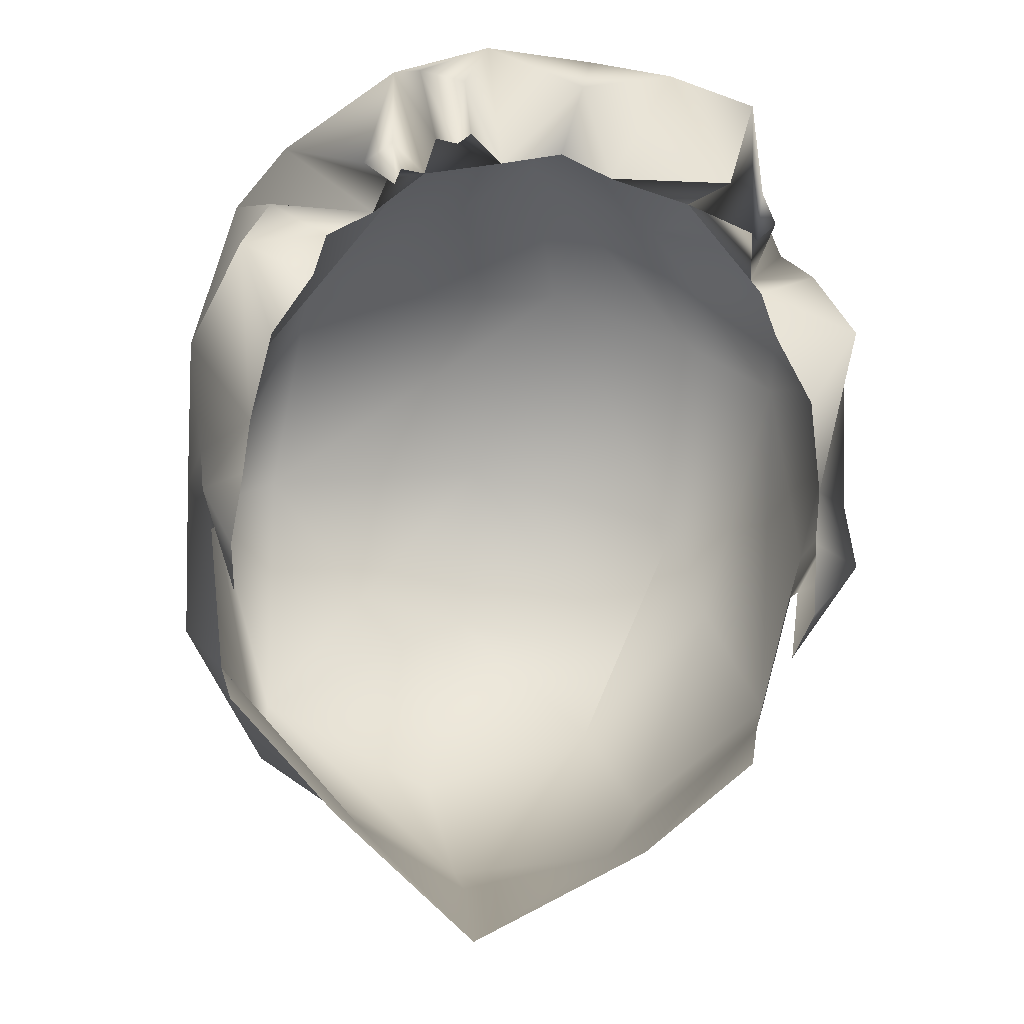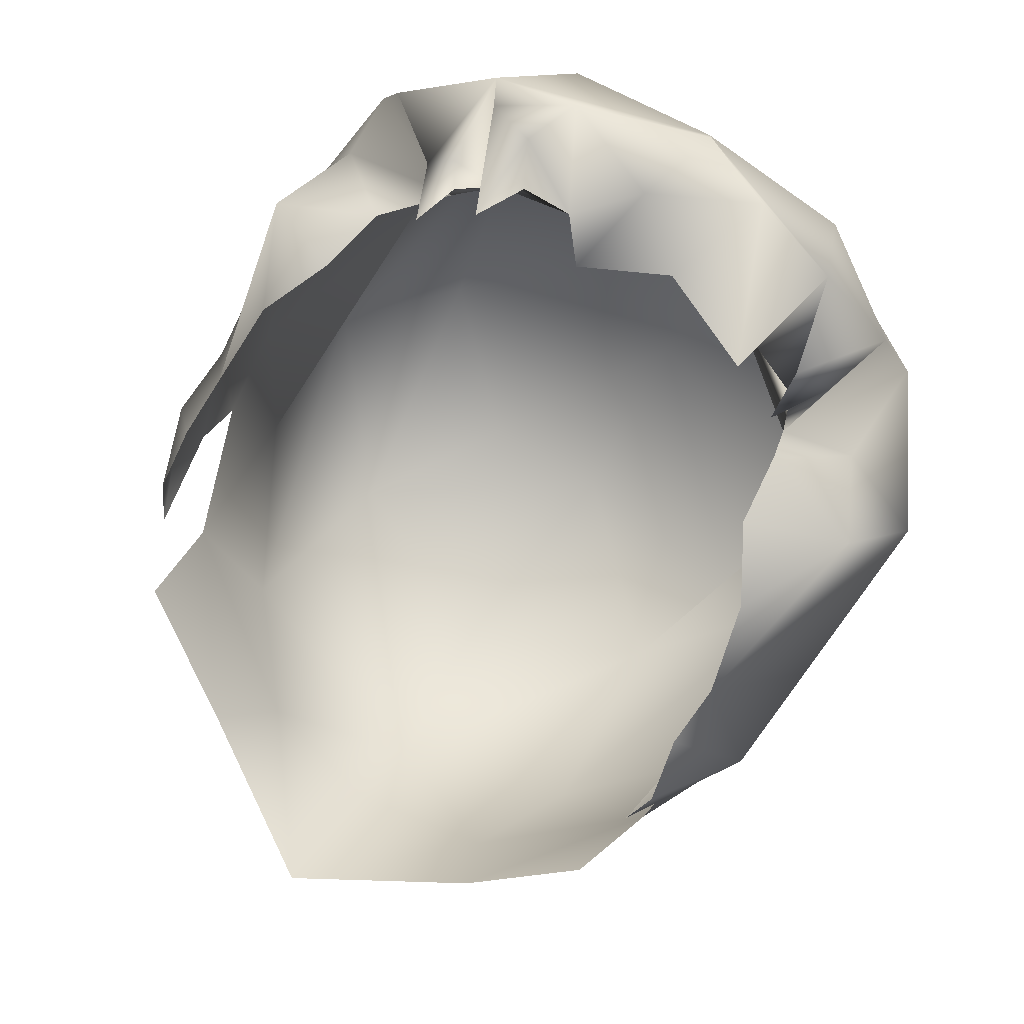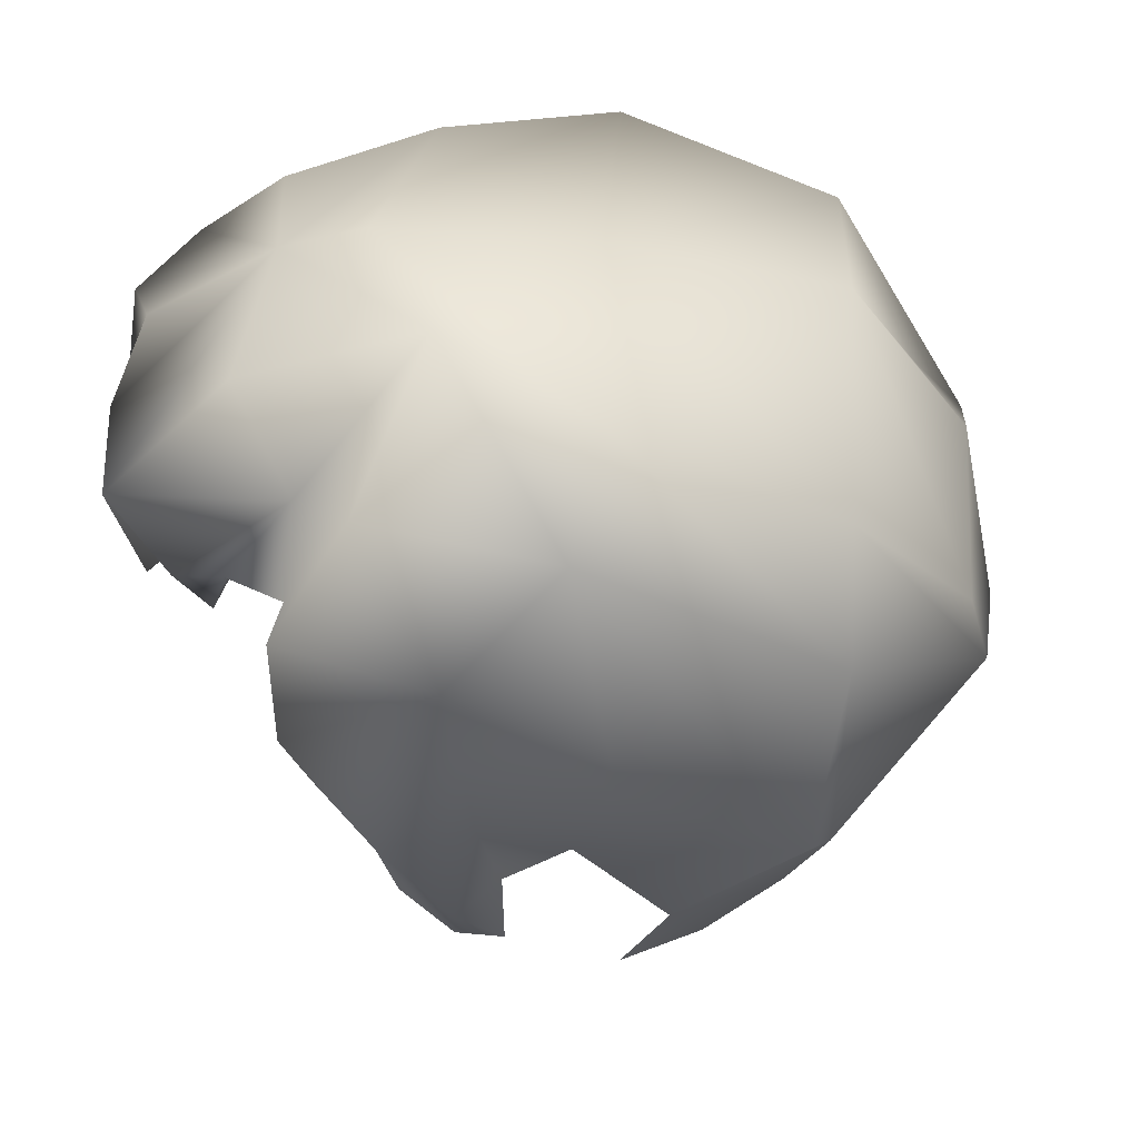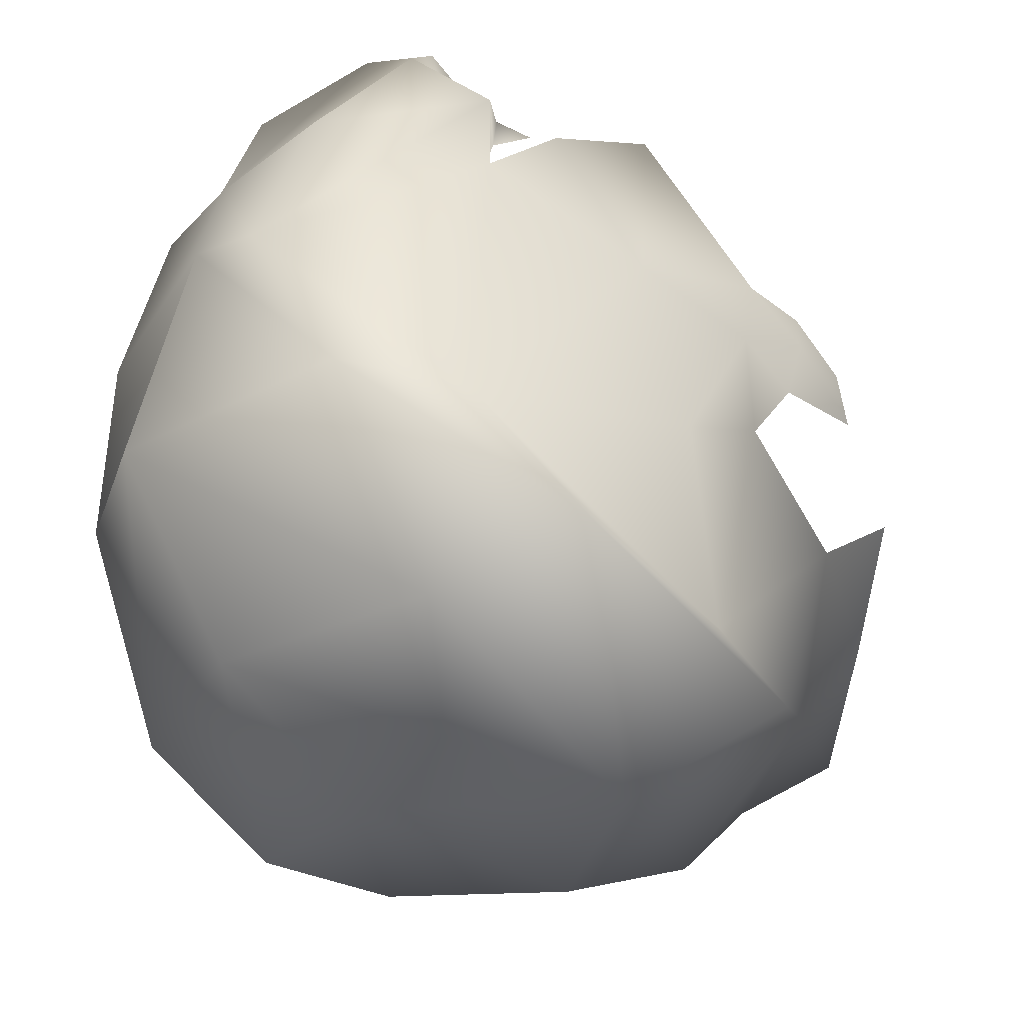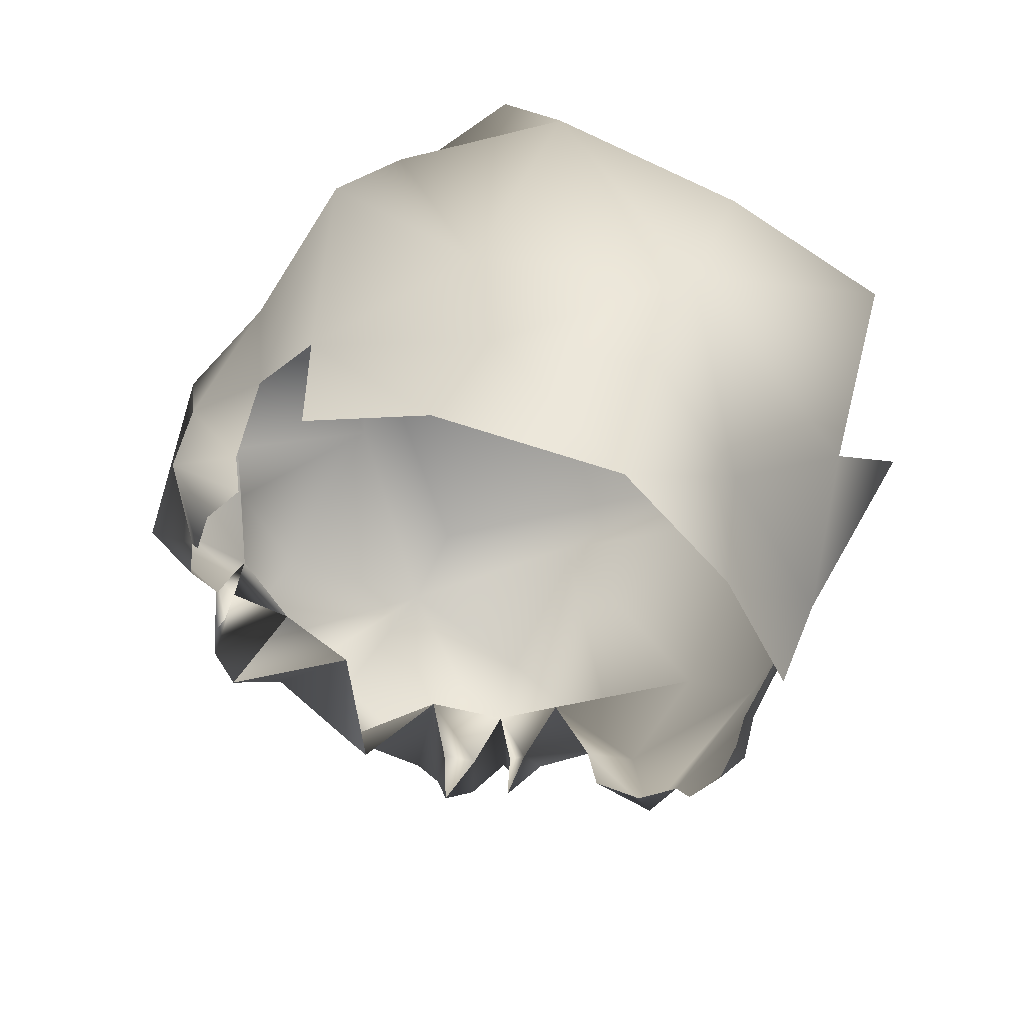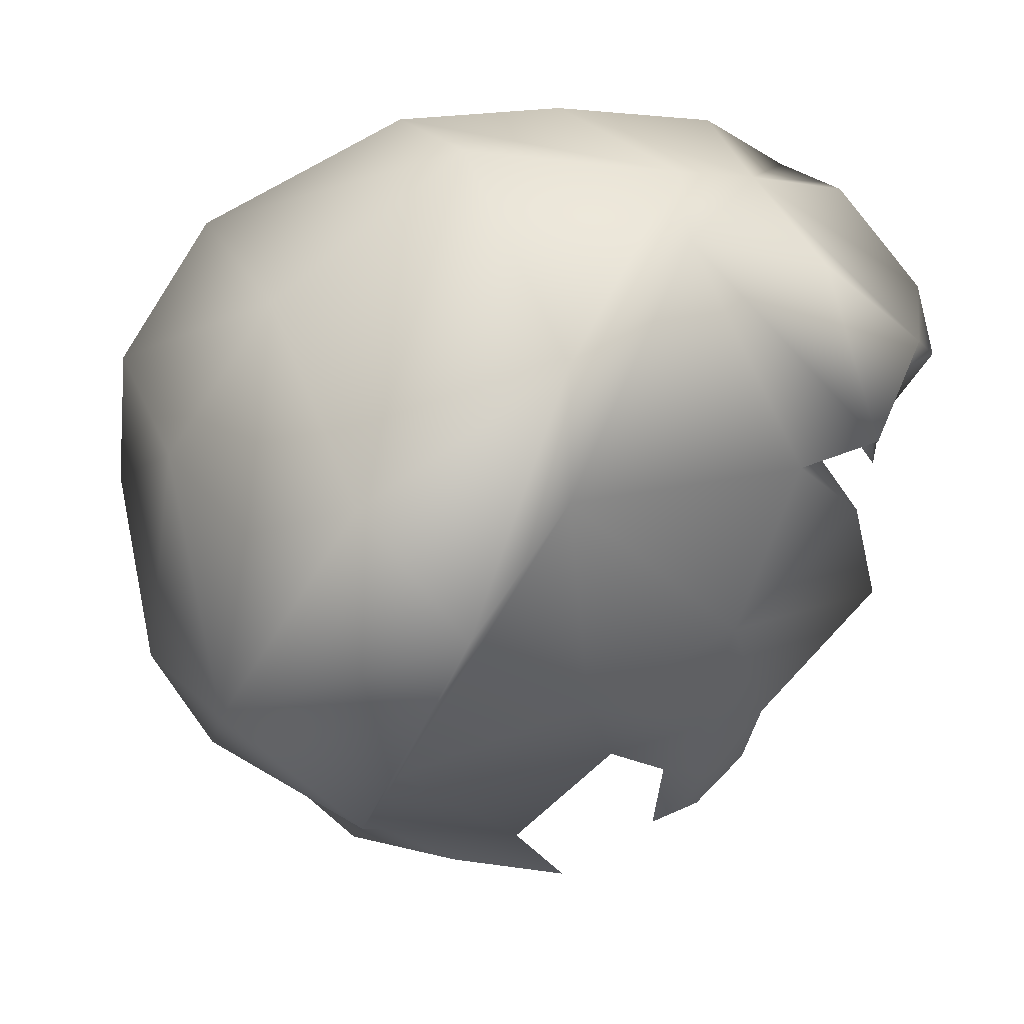
<metadata>
{"format":"obj","ext":"obj","renderer":"f3d","projection":"perspective","resolution":1024,"background":"white","views":[{"elev":-47.1,"azim":170.5,"up":"+Z"},{"elev":71.5,"azim":-146.6,"up":"+Y"},{"elev":41.7,"azim":-87.3,"up":"+Z"},{"elev":-25.0,"azim":54.7,"up":"+Y"},{"elev":-72.1,"azim":-28.6,"up":"+Z"},{"elev":39.5,"azim":68.8,"up":"+Z"}]}
</metadata>
<code>
v 0.06433 0.054 0.1858
v 0.05164 0.05128 0.2031
v 0.08074 0.05341 0.1976
v 0.0875 0.05708 0.1732
v 0.08956 0.01084 0.1232
v 0.07938 0.02602 0.1148
v 0.07918 0.03116 0.1303
v 0.051 0.08501 0.2241
v 0.02613 0.09809 0.2229
v 0.002275 0.05675 0.2537
v 0.04092 0.06022 0.2481
v 0.0785 0.05889 0.2172
v 0.002275 0.03453 0.2604
v 0.03965 0.02069 0.2645
v 0.06536 -0.023 0.2541
v 0.08062 -0.02873 0.224
v 0.09035 0.03015 0.2254
v -0.01453 -0.02082 0.2695
v 0.09152 0.005371 0.1443
v 0.0829 -2.6e-05 0.1222
v 0.002275 -0.08051 0.2466
v 0.06844 -0.08006 0.2277
v 0.08708 -0.05804 0.1919
v 0.09018 -0.07892 0.1559
v 0.09465 -0.02828 0.1668
v 0.08612 -0.01752 0.1376
v 0.06209 -0.1176 0.1646
v 0.06375 -0.08174 0.1109
v 0.03558 -0.1004 0.2002
v 0.002275 -0.1115 0.2054
v 0.07859 -0.04191 0.1077
v 0.009376 -0.1242 0.1433
v 0.002275 -0.1081 0.09712
v 0.002275 -0.08759 0.07511
v 0.03513 -0.0701 0.07996
v 0.04407 -0.04832 0.06535
v 0.07544 -0.0266 0.08269
v -0.005195 0.08849 0.2384
v 0.07775 -6.6e-05 0.09627
v 0.002275 -0.06685 0.04077
v 0.06699 0.05437 0.1667
v 0.07626 0.04621 0.1496
v 0.09844 0.01052 0.1839
v 0.08021 0.01227 0.1018
v -0.05978 0.054 0.1858
v -0.08756 0.05076 0.1776
v -0.07619 0.05341 0.1976
v -0.05781 0.05196 0.1942
v -0.09263 0.01084 0.1239
v -0.07743 0.03116 0.1303
v -0.07623 0.02602 0.1148
v -0.05038 0.09356 0.2195
v -0.04025 0.06313 0.2467
v -0.02671 0.09494 0.2268
v -0.06644 0.04624 0.2333
v -0.03892 0.01619 0.2614
v -0.07465 0.03266 0.2345
v -0.08317 -0.01699 0.2306
v -0.06081 -0.023 0.2541
v -0.07835 -2.6e-05 0.1222
v -0.09393 0.004403 0.1556
v -0.06518 -0.08006 0.2303
v -0.07396 -0.08193 0.193
v -0.0901 -0.02828 0.1668
v -0.08779 -0.07433 0.147
v -0.08157 -0.01752 0.1376
v -0.04875 -0.08266 0.1084
v -0.04071 -0.1176 0.1674
v -0.05439 -0.1101 0.1987
v -0.07542 -0.04191 0.1077
v -0.03678 -0.07216 0.07996
v -0.06952 -0.02935 0.08269
v -0.04301 -0.05109 0.06535
v -0.07461 -6.6e-05 0.09627
v -0.06243 0.05437 0.1667
v -0.07311 0.04621 0.1496
v -0.09695 0.01121 0.2035
v -0.07847 0.01227 0.1018
v 0.01777 0.07066 0.2078
v 0.03884 0.06431 0.2069
v 0.03771 0.07982 0.2022
v 0.02828 0.08266 0.2026
v 0.04445 0.09396 0.2131
v 0.032 0.09466 0.2098
v 0.03277 0.08935 0.1871
v -0.01375 0.07066 0.2078
v -0.04341 0.08726 0.1894
v -0.0371 0.06618 0.2069
v 0.04956 0.06831 0.1961
v 0.04623 0.0717 0.1971
v 0.05653 0.07029 0.1997
v 0.04939 0.07707 0.2015
v 0.04812 0.0768 0.1824
v -0.05539 0.07846 0.1994
v -0.06314 0.06414 0.2062
v -0.05563 0.06475 0.199
v -0.05517 0.06946 0.1889
v -0.000931 0.09657 0.2124
v 0.004084 0.08912 0.1893
f 1 2 3
f 3 4 1
f 5 6 7
f 8 9 10
f 10 11 8
f 8 11 12
f 10 13 14
f 14 11 10
f 14 15 16
f 16 17 14
f 13 18 15
f 15 14 13
f 5 7 19
f 19 20 5
f 18 21 22
f 22 15 18
f 15 22 23
f 23 16 15
f 16 23 24
f 24 25 16
f 19 26 20
f 25 24 26
f 26 19 25
f 23 27 28
f 28 24 23
f 22 29 27
f 27 23 22
f 21 30 29
f 29 22 21
f 24 28 31
f 31 26 24
f 27 32 33
f 33 28 27
f 30 32 27
f 27 29 30
f 33 34 35
f 35 28 33
f 31 28 35
f 31 35 36
f 36 37 31
f 2 12 17
f 17 3 2
f 12 11 14
f 14 17 12
f 10 9 38
f 5 20 39
f 35 34 40
f 40 36 35
f 4 41 1
f 4 42 41
f 43 16 25
f 43 3 17
f 17 16 43
f 43 4 3
f 43 25 19
f 6 5 44
f 44 5 39
f 19 7 43
f 4 43 7
f 7 42 4
f 45 46 47
f 47 48 45
f 49 50 51
f 52 53 10
f 10 54 52
f 52 55 53
f 10 53 56
f 56 13 10
f 56 57 58
f 58 59 56
f 13 56 59
f 59 18 13
f 49 60 61
f 61 50 49
f 18 59 62
f 62 21 18
f 59 58 63
f 63 62 59
f 58 64 65
f 65 63 58
f 61 60 66
f 64 61 66
f 66 65 64
f 63 65 67
f 67 68 63
f 62 63 68
f 68 69 62
f 21 62 69
f 69 30 21
f 65 66 70
f 70 67 65
f 68 67 33
f 33 32 68
f 30 69 68
f 68 32 30
f 33 67 71
f 71 34 33
f 70 71 67
f 70 72 73
f 73 71 70
f 48 47 57
f 57 55 48
f 55 57 56
f 56 53 55
f 10 38 54
f 49 74 60
f 71 73 40
f 40 34 71
f 46 45 75
f 46 75 76
f 77 64 58
f 77 58 57
f 57 47 77
f 77 47 46
f 77 61 64
f 78 49 51
f 74 49 78
f 61 77 50
f 46 76 50
f 50 77 46
f 79 80 81
f 81 82 79
f 8 80 81
f 81 83 8
f 9 8 83
f 83 84 9
f 79 9 84
f 84 82 79
f 82 84 85
f 84 83 85
f 83 81 85
f 82 81 85
f 54 86 87
f 52 54 87
f 88 52 87
f 88 86 87
f 80 2 89
f 89 90 80
f 12 2 89
f 89 91 12
f 8 12 91
f 91 92 8
f 80 8 92
f 92 90 80
f 90 92 93
f 92 91 93
f 91 89 93
f 90 89 93
f 55 52 94
f 94 95 55
f 48 55 95
f 95 96 48
f 48 88 96
f 52 88 96
f 96 94 52
f 94 96 97
f 96 95 97
f 95 94 97
f 98 99 86
f 98 38 9
f 98 9 79
f 79 99 98
f 98 86 54
f 98 54 38

</code>
